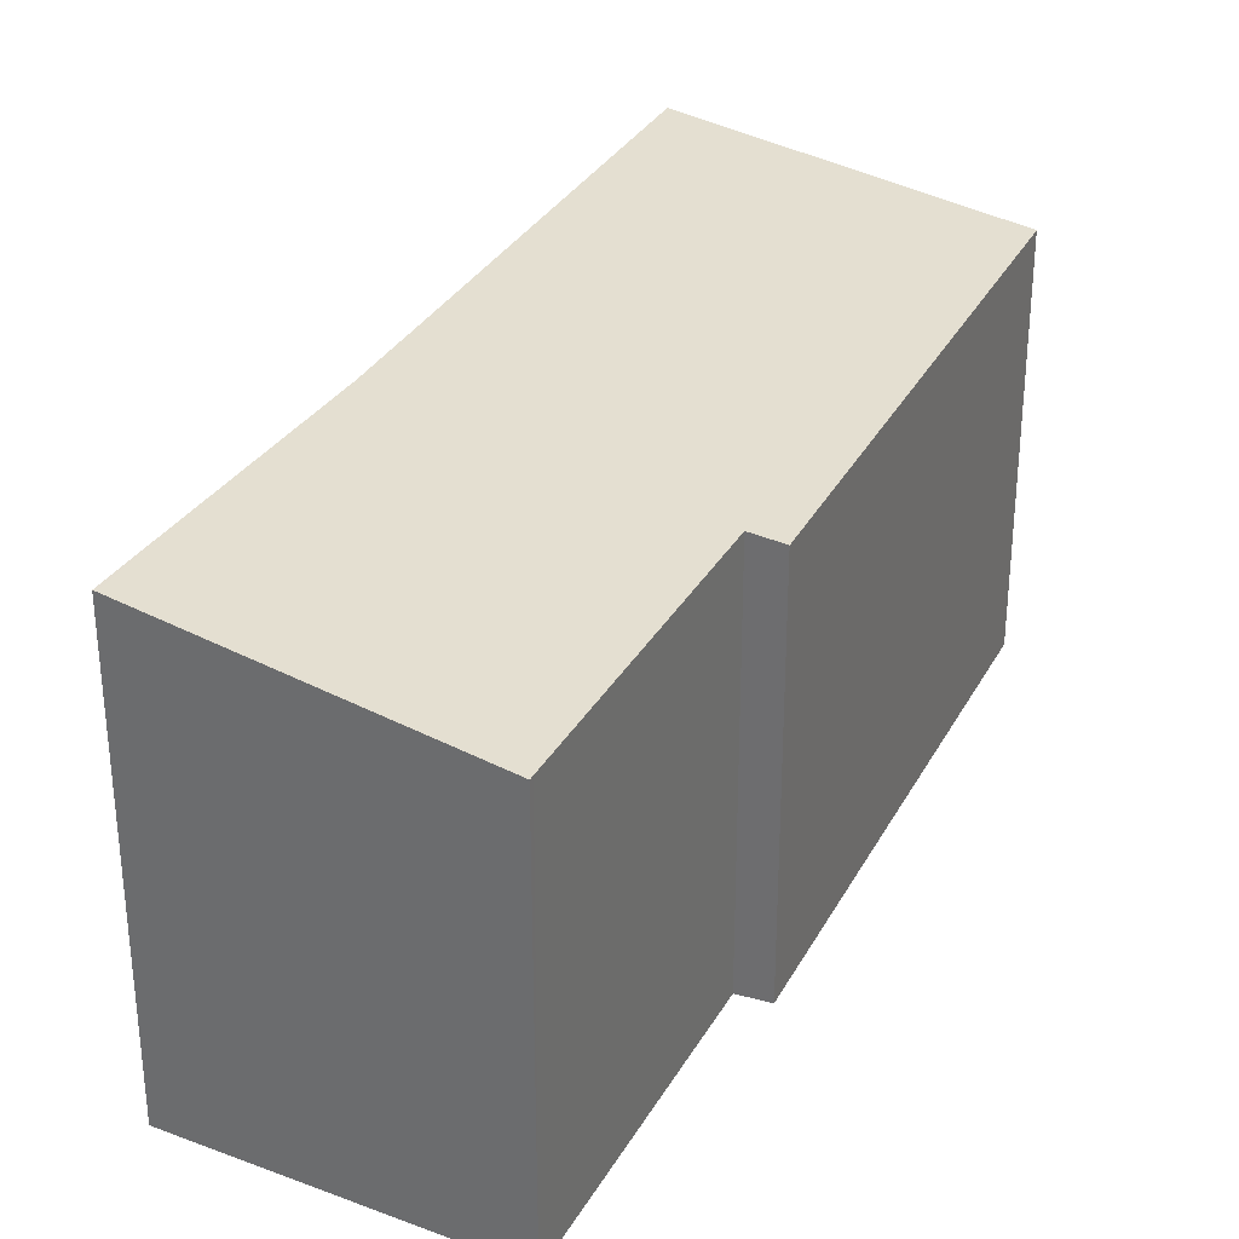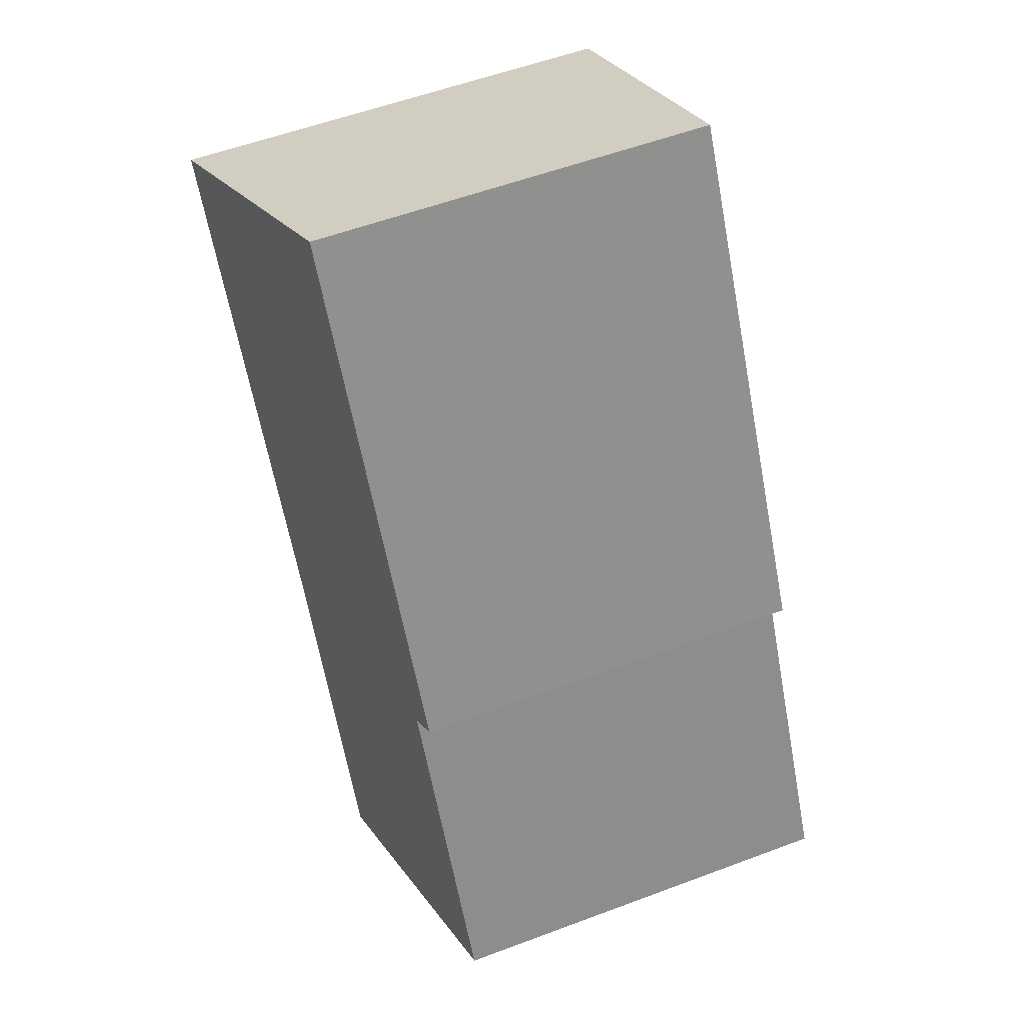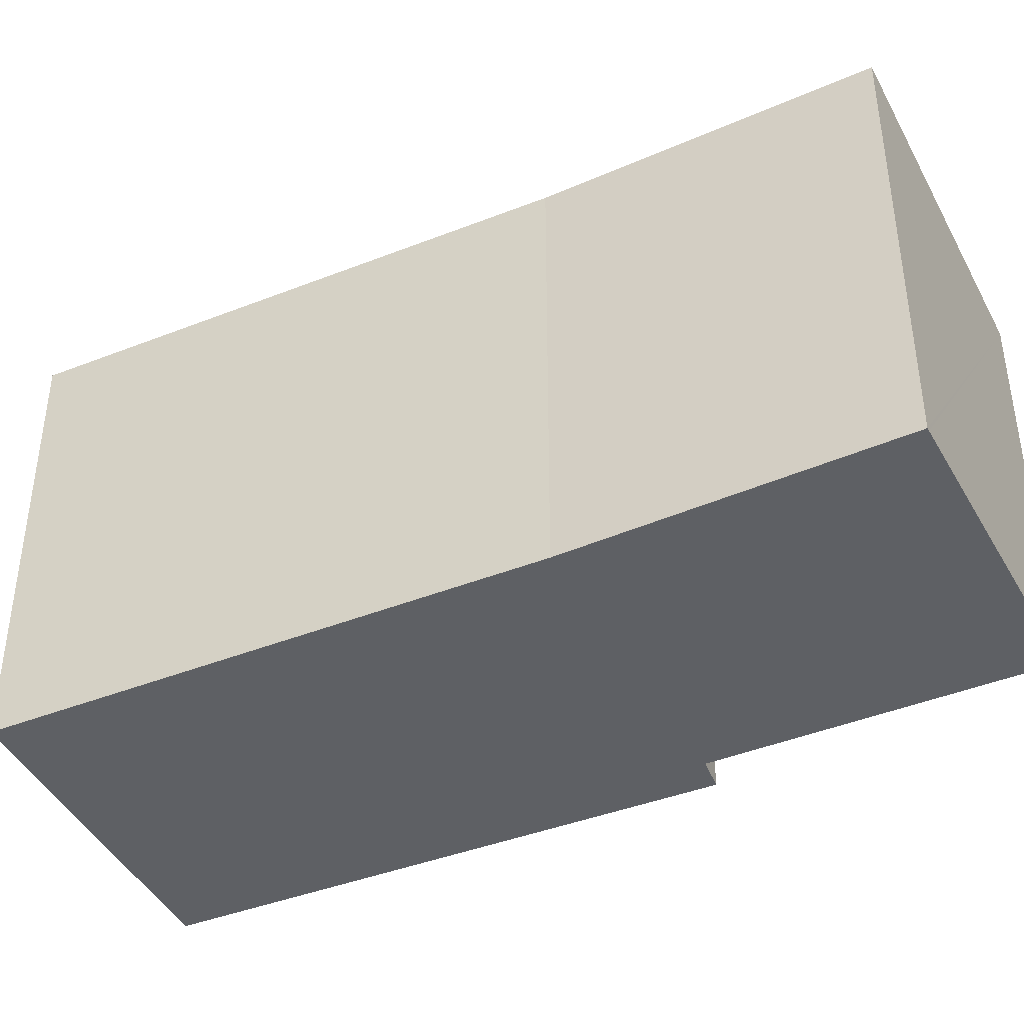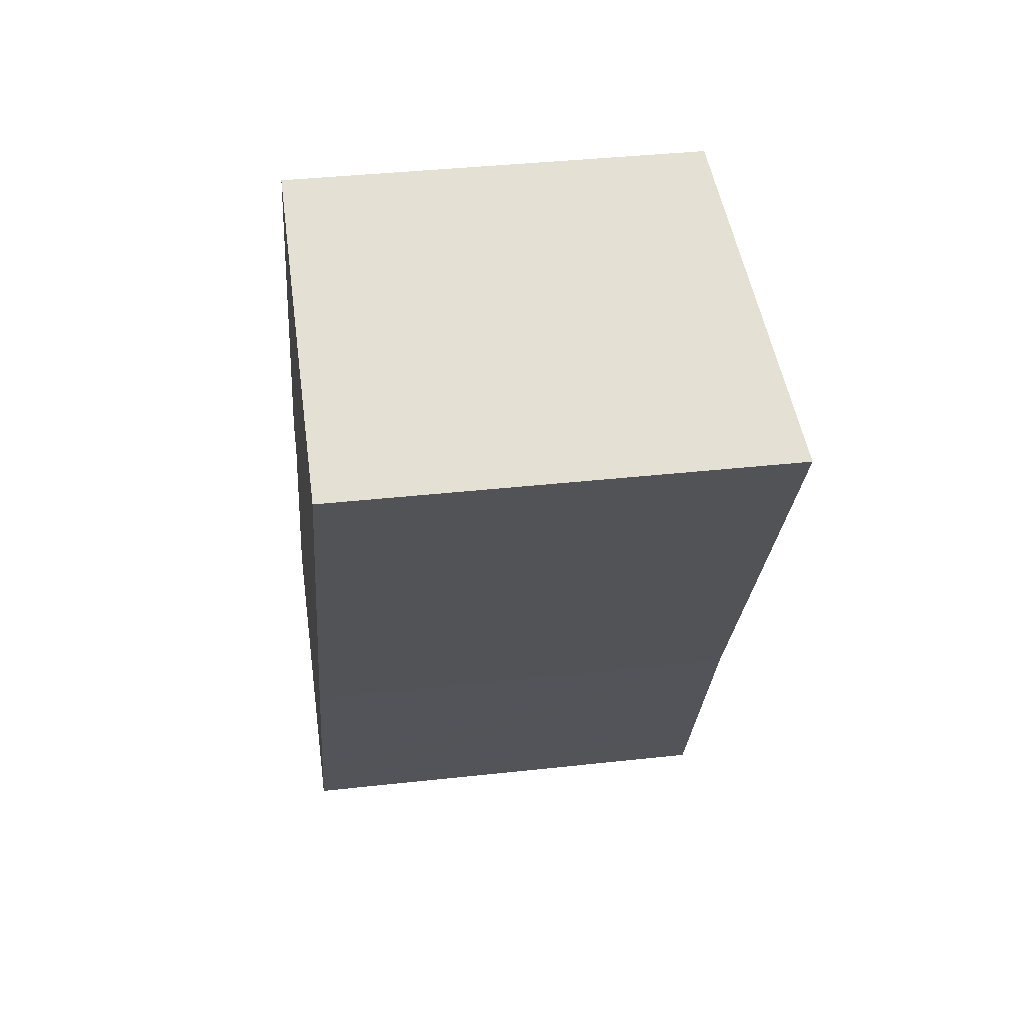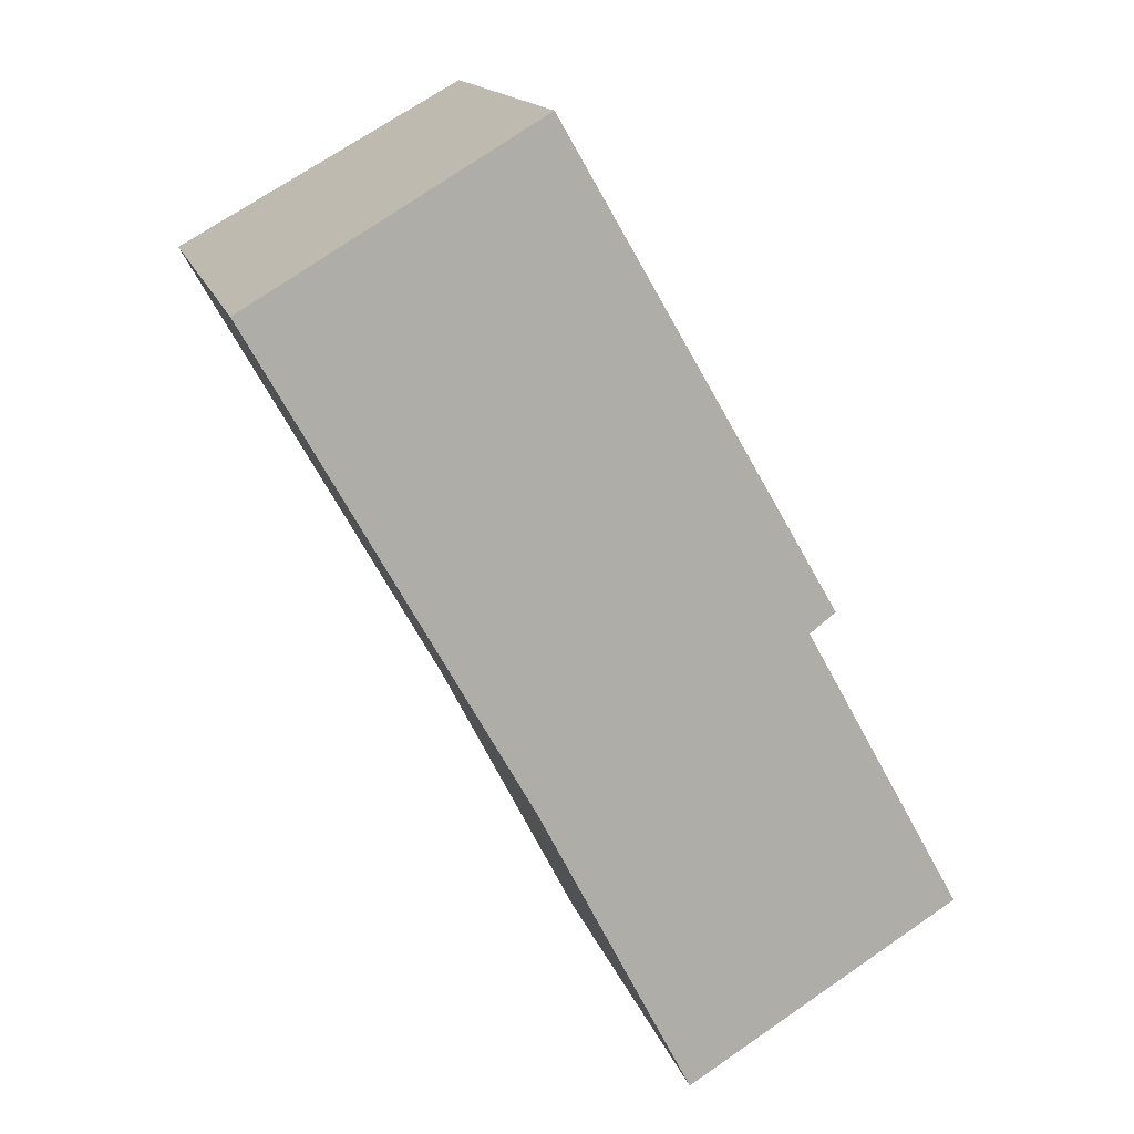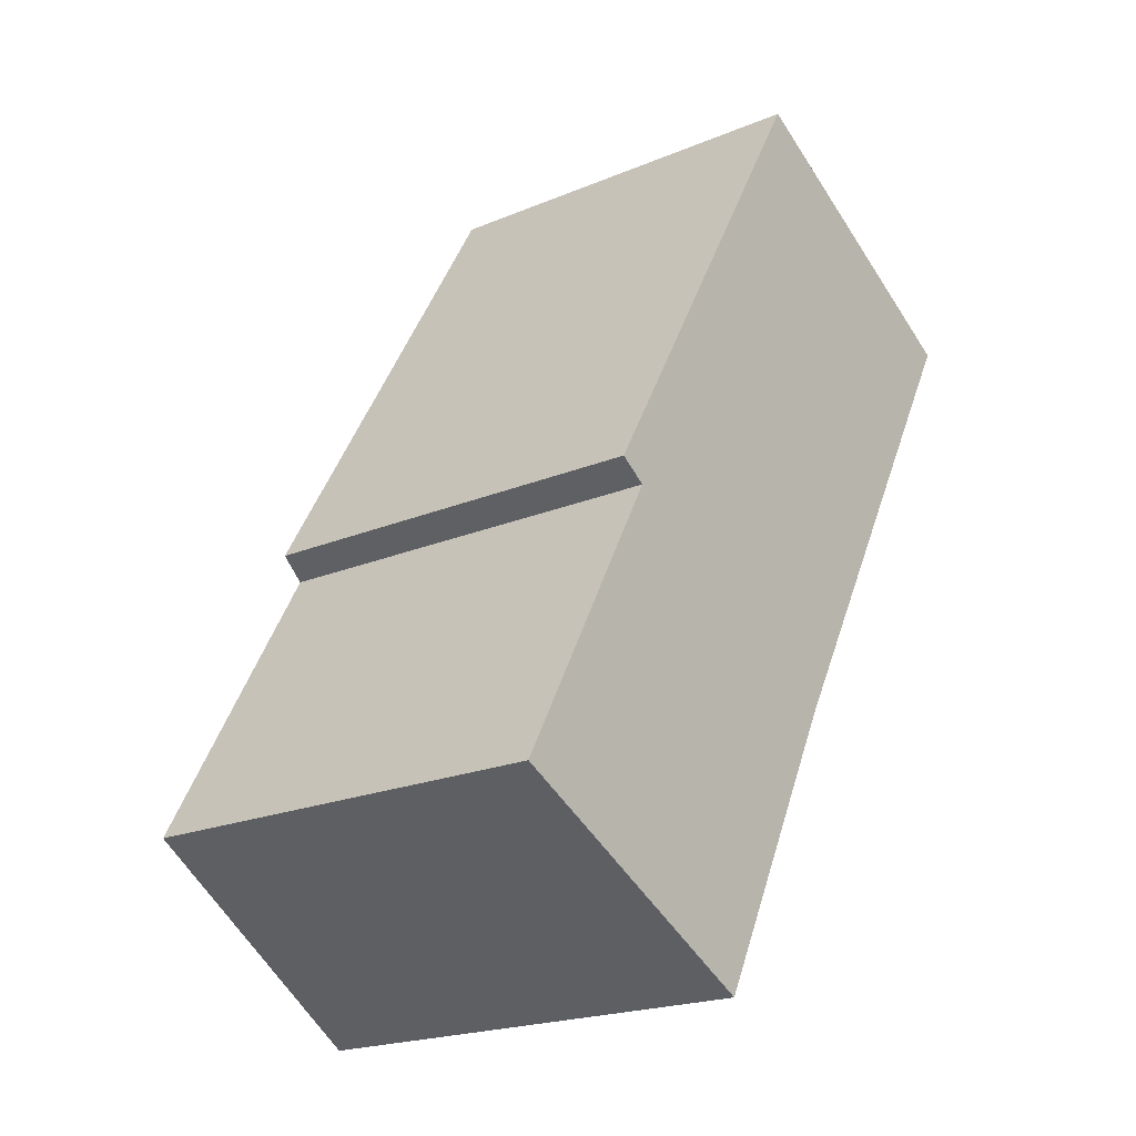
<metadata>
{"format":"obj","ext":"obj","renderer":"f3d","projection":"perspective","resolution":1024,"background":"white","views":[{"elev":32.5,"azim":-125.6,"up":"+Y"},{"elev":55.8,"azim":-111.5,"up":"+Z"},{"elev":-43.0,"azim":144.4,"up":"+Y"},{"elev":37.7,"azim":81.9,"up":"+Z"},{"elev":15.2,"azim":165.7,"up":"+Z"},{"elev":-20.6,"azim":-52.7,"up":"+Z"}]}
</metadata>
<code>
v  3.823 6.146 -1.937
v  4.361 6.146 -0.993
v  3.866 6.152 -1.959
v  5.881 6.125 1.975
v  1.804 5.833 -0.914
v  0.035 5.554 0.063
v  2.153 5.546 3.891
v  0 5.554 3.401e-16
v  5.502 5.493 10.56
v  9.468 6.119 8.373
v  1.783 5.485 4.138
v  3.866 1.2e-16 -1.959
v  3.823 1.186e-16 -1.937
v  0 0 0
v  1.804 5.597e-17 -0.914
v  2.153 -2.383e-16 3.891
v  1.783 -2.534e-16 4.138
v  0.035 -3.858e-18 0.063
v  5.502 -6.469e-16 10.56
v  9.468 -5.127e-16 8.373
v  4.361 6.08e-17 -0.993
v  5.881 -1.209e-16 1.975
g defaultobject
f 1 2 3
f 2 1 4
f 4 1 5
f 5 6 7
f 6 5 8
f 4 9 10
f 9 4 5
f 9 5 7
f 9 7 11
f 12 1 3
f 1 12 5
f 5 12 8
f 8 12 13
f 8 13 14
f 14 13 15
f 16 11 7
f 11 16 17
f 14 6 8
f 6 14 7
f 7 14 16
f 16 14 18
f 11 19 9
f 19 11 17
f 9 20 10
f 20 9 19
f 2 12 3
f 12 2 4
f 12 4 21
f 21 4 22
f 10 22 4
f 22 10 20
f 17 20 19
f 20 17 22
f 22 17 16
f 22 16 18
f 22 18 21
f 21 18 14
f 21 14 15
f 21 15 13
f 21 13 12

</code>
